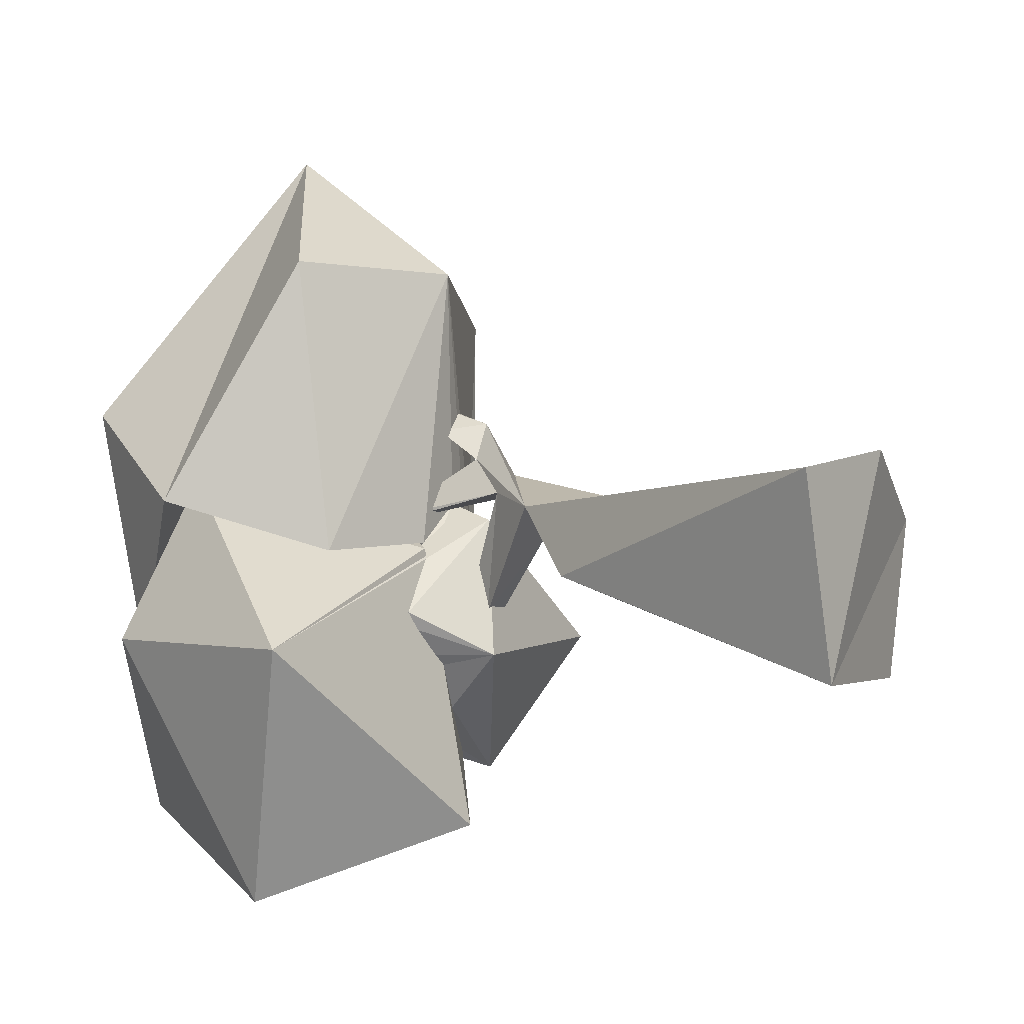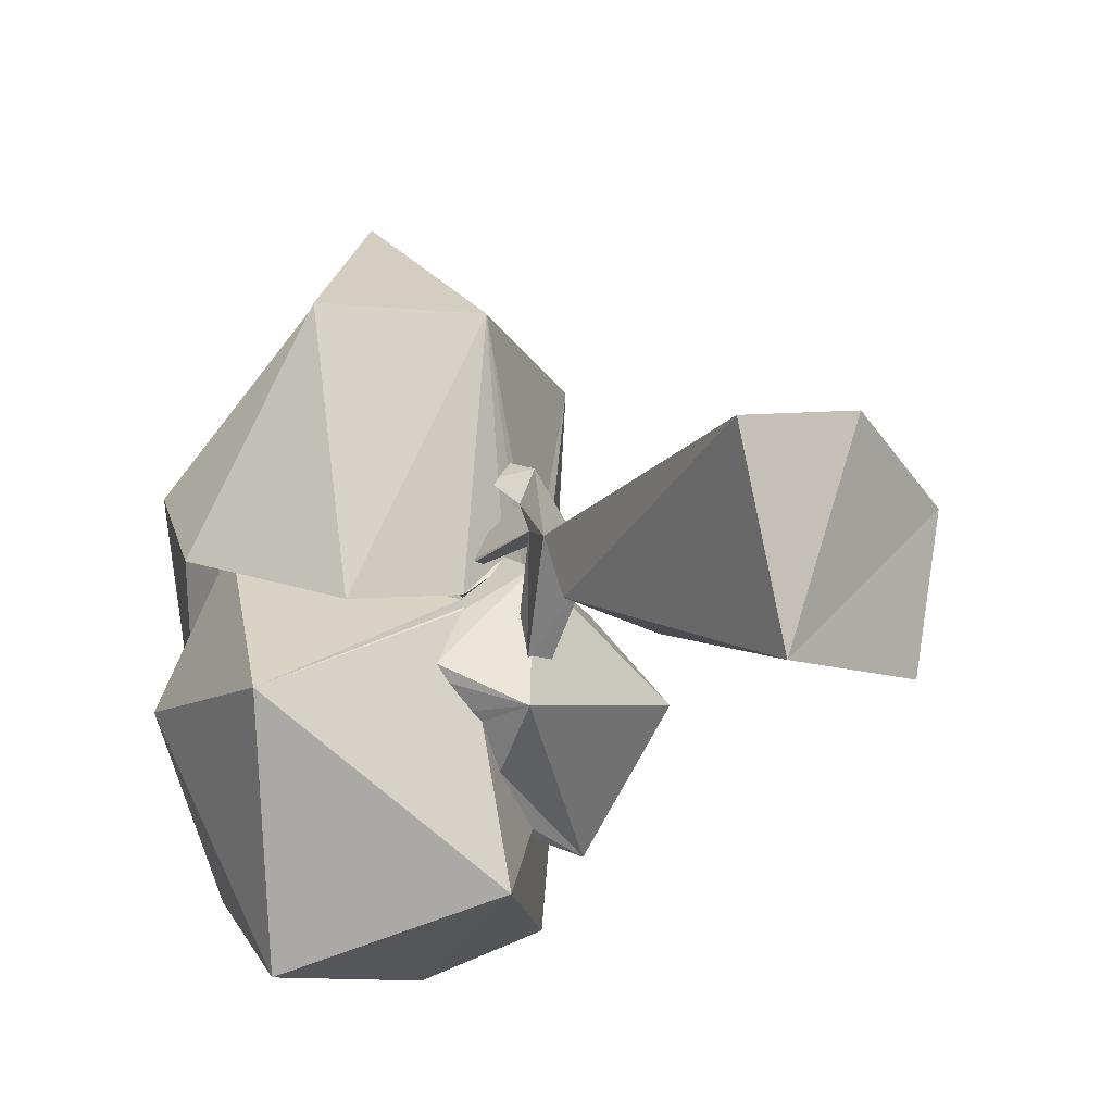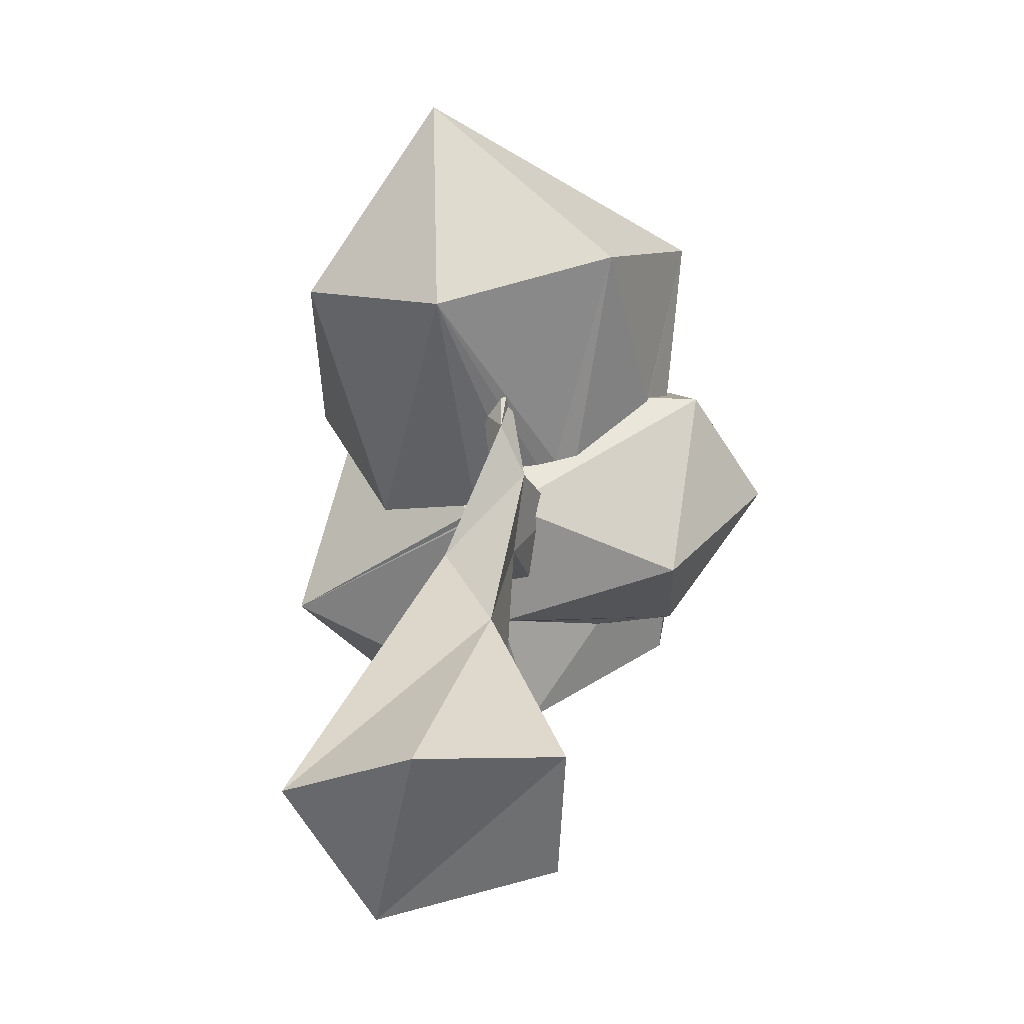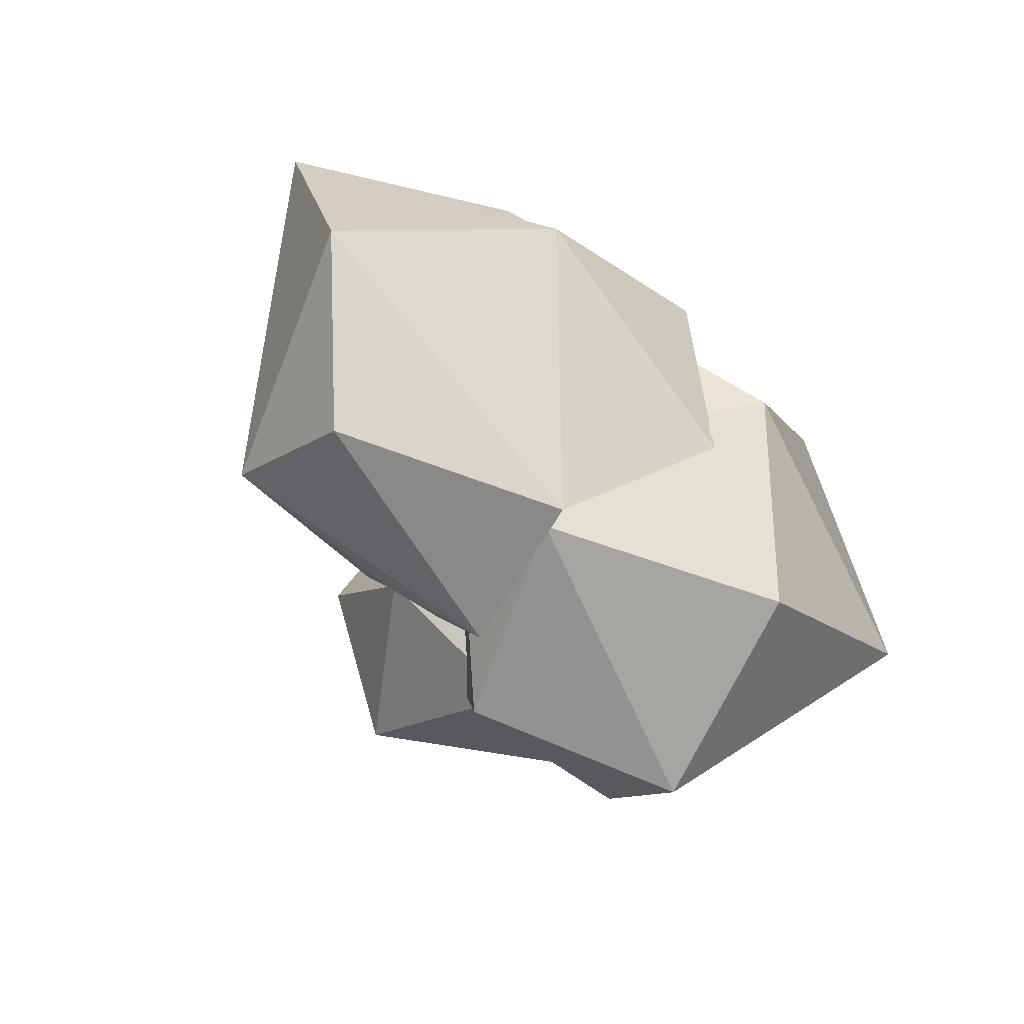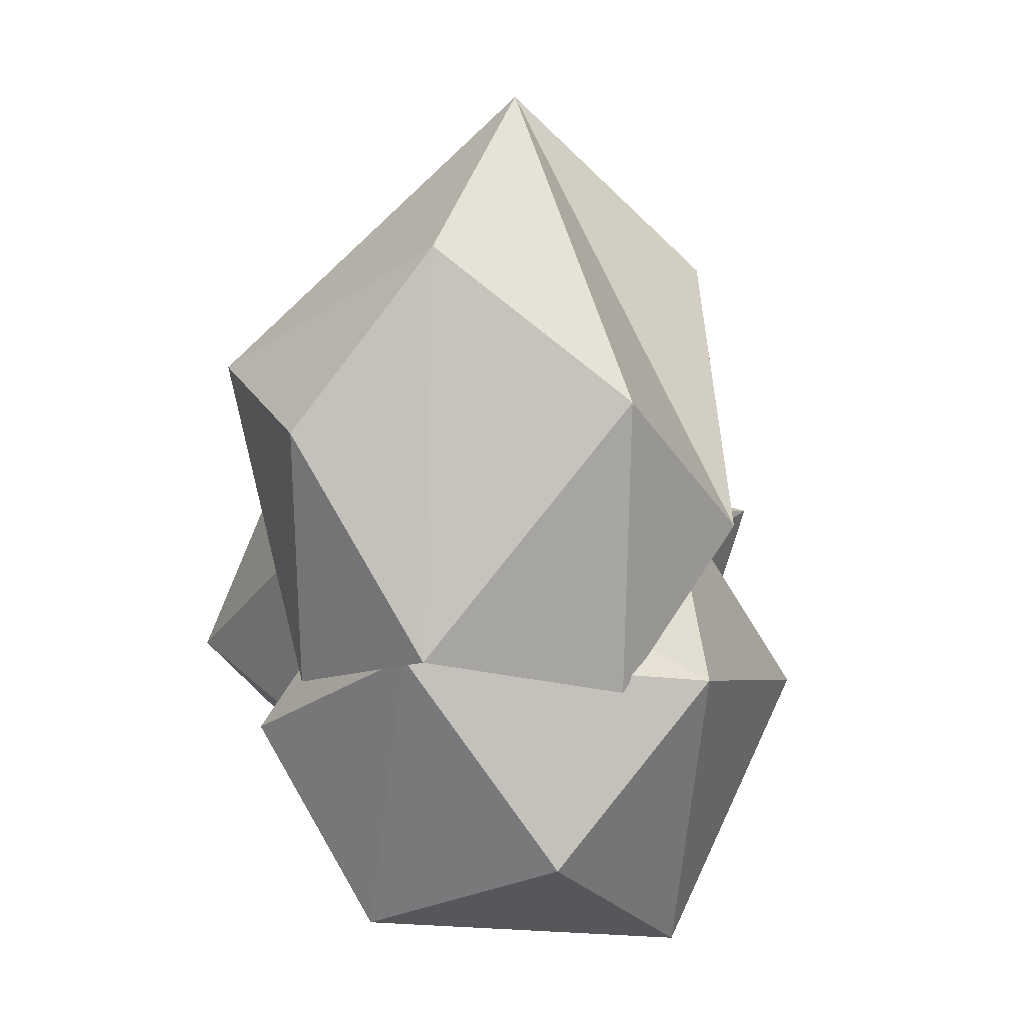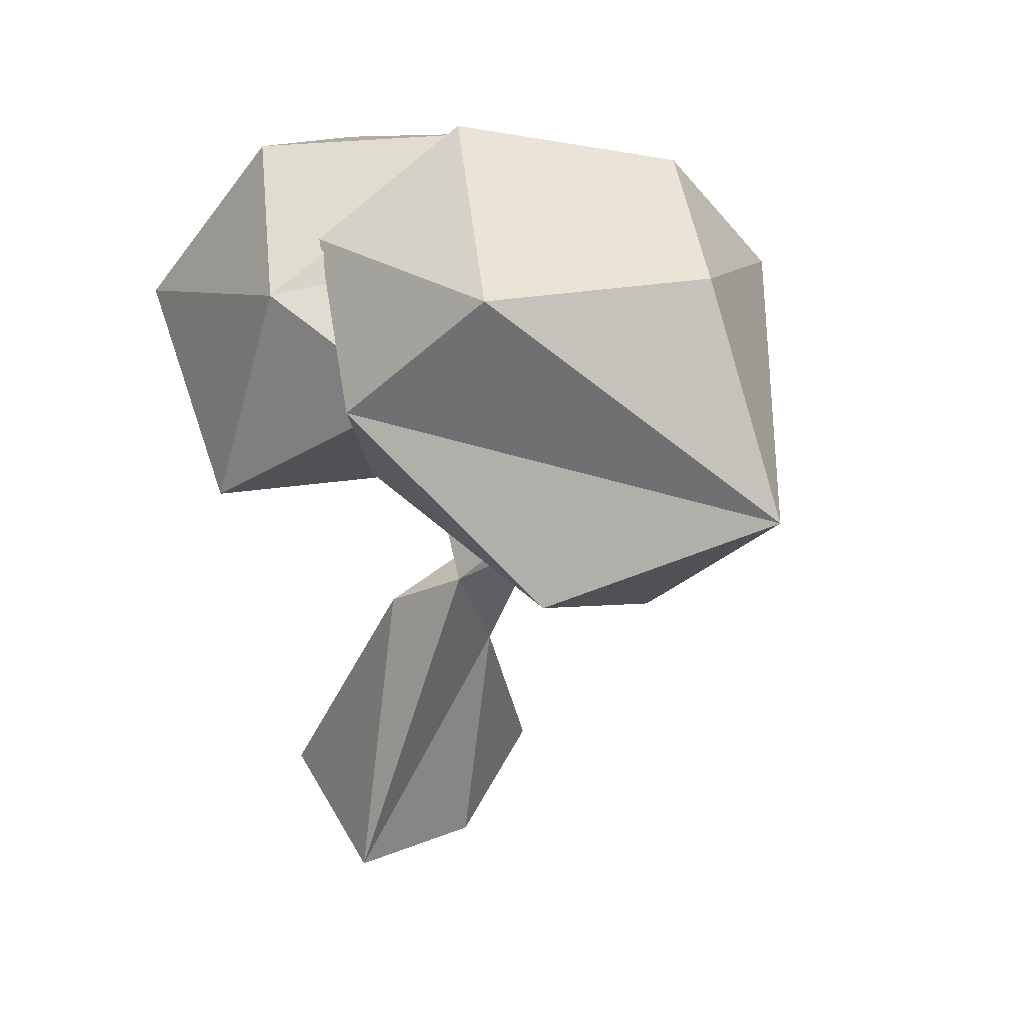
<metadata>
{"format":"obj","ext":"obj","renderer":"f3d","projection":"perspective","resolution":1024,"background":"white","views":[{"elev":-7.9,"azim":-60.1,"up":"+Z"},{"elev":-16.0,"azim":-45.4,"up":"+Z"},{"elev":-57.3,"azim":8.6,"up":"+Y"},{"elev":76.9,"azim":140.5,"up":"+Y"},{"elev":2.8,"azim":-173.7,"up":"+Z"},{"elev":40.2,"azim":-44.6,"up":"+Y"}]}
</metadata>
<code>
o Icosphere.001
v 0.6432 3.461 -1.513
v -0.2464 3.919 -1.174
v 0.3884 4.121 -0.2456
v 1.132 3.515 -0.6247
v -0.6924 2.987 -1.657
v -0.8847 3.678 -0.3731
v 0.8339 2.815 -1.311
v 0.04359 2.22 -1.286
v 0.9586 2.882 -0.7921
v 1.092 3.223 -0.515
v 1.076 3.216 -0.5834
v 1.032 3.132 -0.7001
v 0.979 3.38 -0.3785
v 0.6767 3.5 0.04099
v -1.222 2.526 -0.4976
v 0.4931 2.538 -0.8935
v 0.7086 2.7 -0.8993
v 0.5512 2.583 -0.93
v 0.3224 3.027 0.4179
v 0.6188 3.383 0.1111
v -0.04998 2.32 -0.4974
v -0.1022 2.391 0.04741
v -0.1187 2.393 0.08194
v -0.1007 2.333 -0.4536
v -0.115 2.387 0.03029
v -0.2766 2.386 -0.2517
v 0.1159 2.371 -0.6987
v -0.03801 2.491 0.1479
v 0.02701 2.807 0.3165
v -0.07964 2.421 0.1172
v 0.06116 2.389 0.2278
v 0.1608 2.4 0.3426
v -0.06543 2.295 1.48
v 0.3088 2.426 0.3256
v -0.6221 2.626 0.03273
v 0.4111 2.454 0.3184
v -0.7883 2.708 1.447
v -0.007408 2.423 0.1613
v 0.878 2.692 1.418
v 0.5337 2.494 0.3122
v -0.9808 3.358 0.2833
v -0.06233 2.45 0.1081
v 0.9614 2.855 0.3959
v 0.0132 3.225 2.207
v 1.271 3.517 0.989
v 0.9732 2.878 0.4043
v 1.077 3.081 0.2842
v 0.1364 2.983 0.4274
v -0.7035 3.366 0.4224
v 1.061 3.406 0.127
v 1.027 3.457 0.01159
v 0.9679 3.429 -0.1493
v 0.9041 3.713 -0.3954
v 1.053 3.455 0.08554
v 0.2587 4.136 1.486
v -0.5734 4.09 0.8343
v 0.8875 3.416 -0.2514
v 0.8577 4.177 0.7051
v -0.5187 3.823 -0.4134
v 0.4295 3.783 0.352
v 0.6647 3.461 0.06518
v 0.2922 4.205 -0.2506
v 1.536 2.838 -0.3192
v 0.9241 2.624 -0.9657
v 0.9915 2.107 -0.2858
v 1.241 2.879 0.3515
v 0.1325 2.17 0.2412
v -0.00168 2.06 -0.4548
v -0.05914 3.237 0.1324
v -0.414 2.65 -0.2245
v 0.3373 3.493 -0.1049
v 1.038 3.474 0.09797
v 0.2195 2.875 0.5526
v 0.9444 3.324 -0.6587
v -0.06411 2.783 -0.7653
v -0.9728 -0.02982 0.1865
v -0.2155 1.761 0.237
v -0.3797 1.473 -0.1348
v -0.3085 -0.1095 0.3498
v 0.03811 1.144 0.2129
v -0.6808 -0.008309 -0.718
v 0.04854 1.307 -0.2474
v 0.3973 0.04681 0.1276
v 0.2555 2.088 0.4778
v 0.2519 0.08679 -0.6215
v 0.1481 1.843 0.1491
v -0.06361 2.006 0.3417
v 0.1675 2.203 0.7392
v 0.04397 2.123 -0.2408
v 0.06977 2.204 0.5435
v 0.08532 2.235 -0.1247
v 0.2059 2.284 -0.4431
v 0.3697 2.429 0.01102
v 0.06337 2.049 0.3345
v 0.2454 2.433 -0.2116
v 0.00689 2.687 0.2724
v 0.008467 2.681 0.2464
v 0.1684 2.267 -0.09059
v 0.2527 2.591 0.8979
v 0.3564 2.394 0.02884
v 0.02755 2.677 0.2797
v 0.1854 2.605 0.8981
v 0.2231 2.463 0.7535
v 0.06397 2.418 0.7082
v 0.1016 2.244 -0.1164
v 0.1007 2.465 0.7527
v 0.01743 2.69 0.2697
v 0.1315 2.466 0.7532
v 0.1144 2.467 0.7516
v 0.01897 2.69 0.2698
v 0.386 2.72 -0.6366
v 0.2165 2.739 -0.6416
v 0.2887 2.782 -0.5824
v 0.2941 2.519 -0.6089
v 0.2709 2.781 -0.5814
v 0.2591 2.557 -0.4574
v 0.112 2.25 -0.1121
f 1 2 3
f 2 6 3
f 1 3 4
f 5 1 8
f 7 1 4
f 13 10 4
f 7 17 18
f 22 23 15
f 7 9 17
f 28 23 22
f 6 2 5
f 1 7 8
f 2 1 5
f 15 5 8
f 6 5 15
f 4 11 12
f 15 8 21
f 4 10 11
f 8 27 21
f 8 16 27
f 15 26 25
f 15 24 26
f 43 40 36
f 43 34 32
f 63 64 65
f 75 24 27
f 48 69 19
f 32 73 46
f 67 36 40
f 40 66 67
f 40 43 66
f 67 34 36
f 43 46 66
f 67 32 34
f 65 68 67
f 21 24 68
f 46 72 50
f 68 27 21
f 13 74 11
f 67 66 65
f 29 73 32
f 31 67 25
f 31 32 67
f 25 67 70
f 67 68 26
f 18 64 17
f 74 75 18
f 63 65 66
f 75 27 18
f 46 73 72
f 47 50 66
f 66 46 47
f 26 68 70
f 24 75 70
f 65 64 68
f 54 66 50
f 54 63 66
f 51 10 72
f 16 27 64
f 51 13 10
f 10 63 54
f 10 11 63
f 20 69 71
f 12 74 17
f 64 18 16
f 60 14 13
f 12 64 11
f 64 63 11
f 52 13 51
f 13 52 57
f 71 74 13
f 75 71 69
f 75 69 70
f 74 71 75
f 64 12 9
f 49 6 15
f 49 23 28
f 3 6 60
f 6 49 60
f 4 3 60
f 49 15 23
f 19 20 73
f 29 32 38
f 73 48 19
f 20 71 14
f 48 20 19
f 48 69 20
f 38 28 29
f 72 14 52
f 38 42 28
f 22 25 29
f 25 70 29
f 38 31 25
f 25 28 42
f 25 70 29
f 29 48 73
f 29 69 48
f 29 70 69
f 61 72 20
f 61 14 72
f 18 16 7
f 13 14 71
f 13 57 14
f 29 28 22
f 42 38 25
f 9 7 4
f 17 64 9
f 25 22 15
f 24 15 21
f 34 43 36
f 46 43 32
f 24 21 27
f 69 20 19
f 47 46 50
f 10 13 11
f 67 26 70
f 74 18 17
f 27 16 18
f 68 24 70
f 72 54 50
f 10 54 72
f 27 68 64
f 9 12 17
f 4 60 13
f 74 12 11
f 72 52 51
f 29 49 28
f 20 72 73
f 32 31 38
f 61 20 14
f 14 57 52
f 28 25 29
f 16 8 7
f 12 9 4
f 33 30 32
f 40 39 36
f 32 34 33
f 33 44 37
f 59 41 56
f 44 39 45
f 39 43 45
f 30 33 35
f 46 47 45
f 33 39 44
f 53 54 51
f 53 45 54
f 45 50 54
f 51 52 53
f 45 47 50
f 43 39 40
f 35 33 37
f 41 37 44
f 44 45 55
f 41 44 56
f 45 53 58
f 55 45 58
f 56 44 55
f 62 56 55
f 62 59 56
f 58 62 55
f 58 53 62
f 62 60 59
f 53 60 62
f 19 60 48
f 60 61 14
f 19 20 61
f 49 29 48
f 60 53 14
f 41 59 49
f 31 30 38
f 35 37 41
f 28 30 29
f 42 30 28
f 49 30 41
f 57 53 52
f 30 35 41
f 42 38 30
f 34 36 33
f 30 31 32
f 39 33 36
f 43 46 45
f 60 49 48
f 60 19 61
f 53 57 14
f 59 60 49
f 30 49 29
f 104 106 108
f 76 77 78
f 79 83 80
f 82 83 85
f 88 99 102
f 77 90 87
f 77 87 89
f 78 77 86
f 78 86 82
f 88 102 104
f 88 104 90
f 103 99 88
f 84 103 88
f 104 103 84
f 90 104 84
f 84 94 90
f 91 95 92
f 89 91 92
f 84 93 98
f 94 84 98
f 87 91 89
f 92 95 93
f 93 86 92
f 108 106 102
f 103 108 102
f 103 102 99
f 96 107 97
f 107 101 97
f 76 81 79
f 76 79 80
f 76 80 77
f 80 83 82
f 85 81 82
f 80 84 77
f 80 82 86
f 106 104 102
f 77 88 90
f 87 90 96
f 87 96 97
f 86 77 89
f 86 89 92
f 98 93 95
f 97 94 87
f 77 84 88
f 96 101 107
f 97 90 94
f 81 76 78
f 84 80 86
f 84 86 93
f 105 98 100
f 105 91 98
f 105 100 91
f 95 91 100
f 98 95 100
f 83 79 81
f 83 81 85
f 101 90 97
f 96 90 101
f 116 112 114
f 111 112 113
f 116 114 92
f 95 116 92
f 113 115 112
f 116 113 112
f 92 114 111
f 92 111 95
f 111 113 116
f 95 111 116
f 113 112 115
f 111 114 112
f 106 109 108
f 108 109 106
f 91 117 105
f 105 117 91
f 107 110 101
f 107 101 110
f 82 81 78
f 103 104 108

</code>
